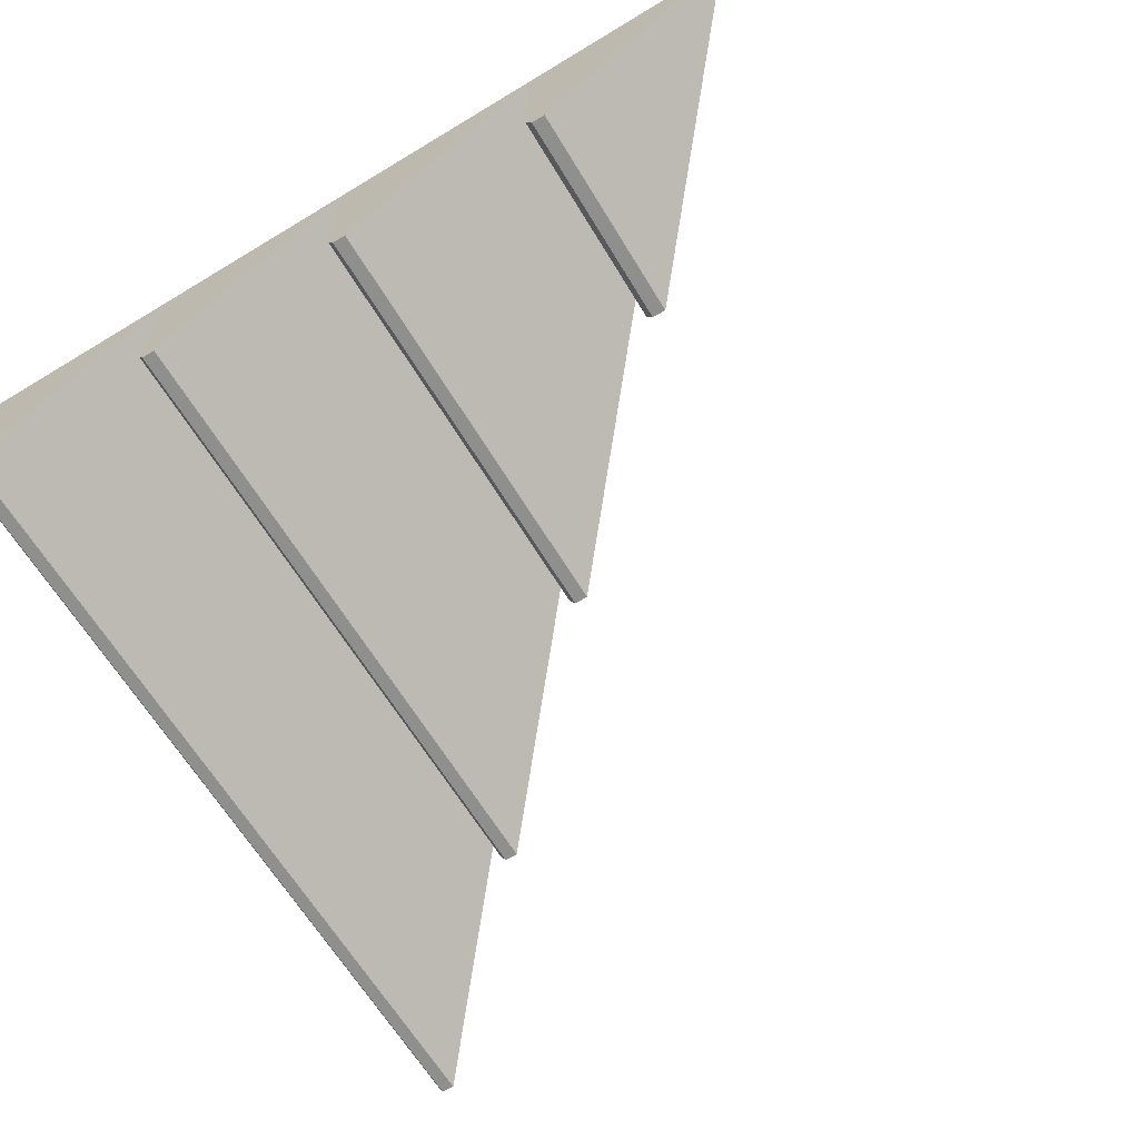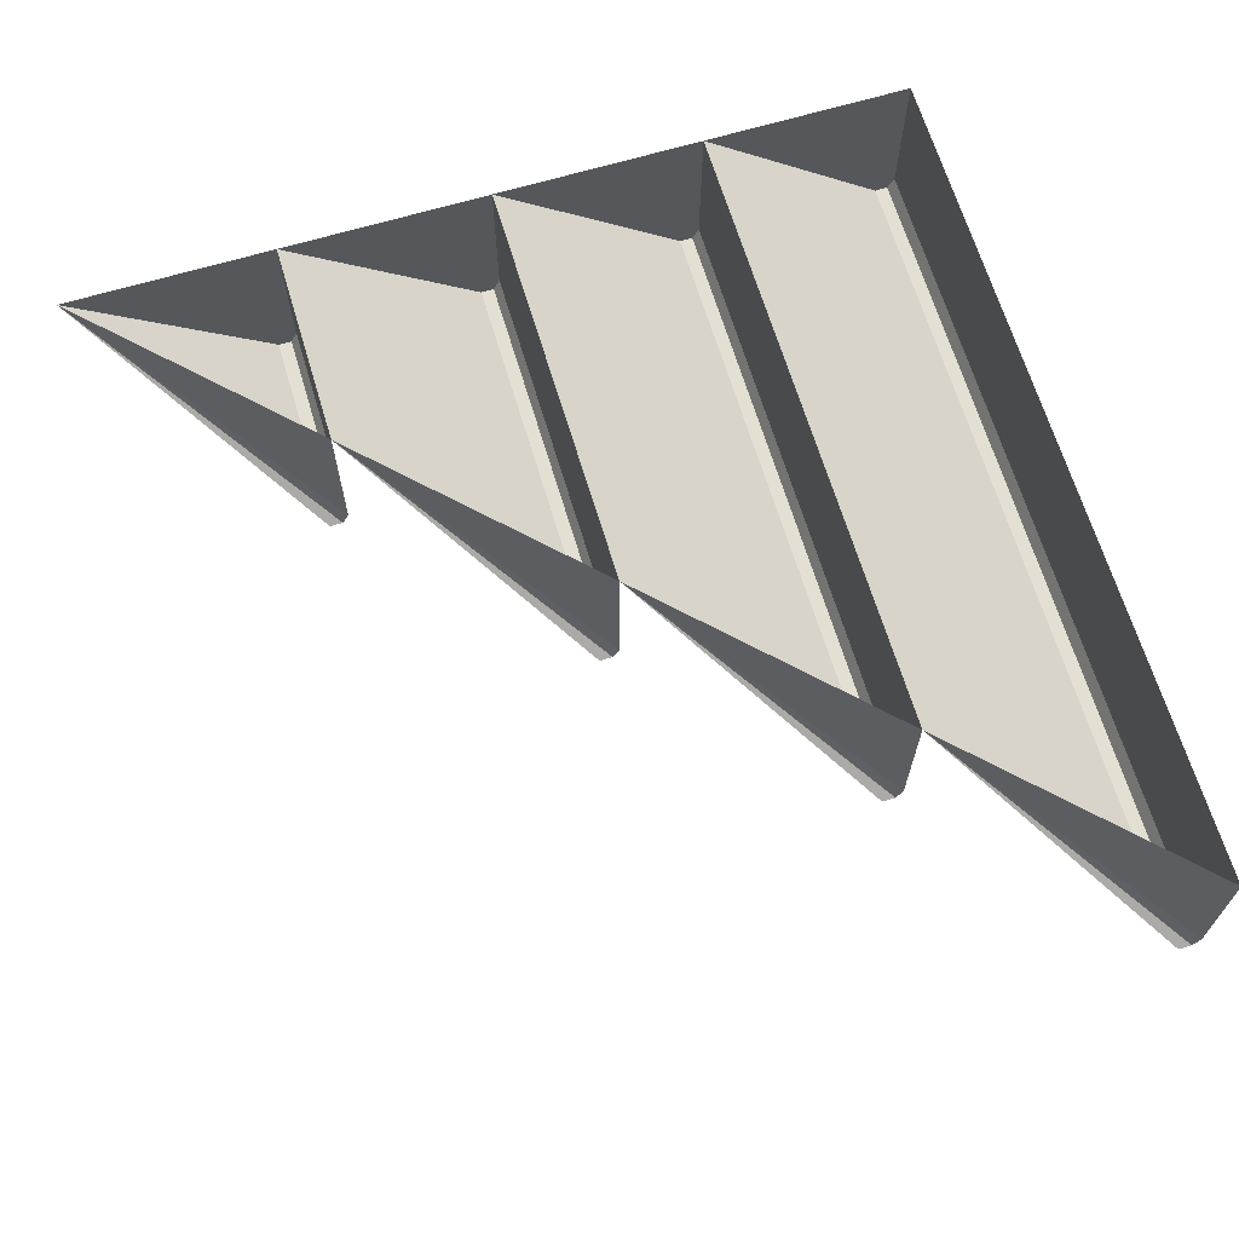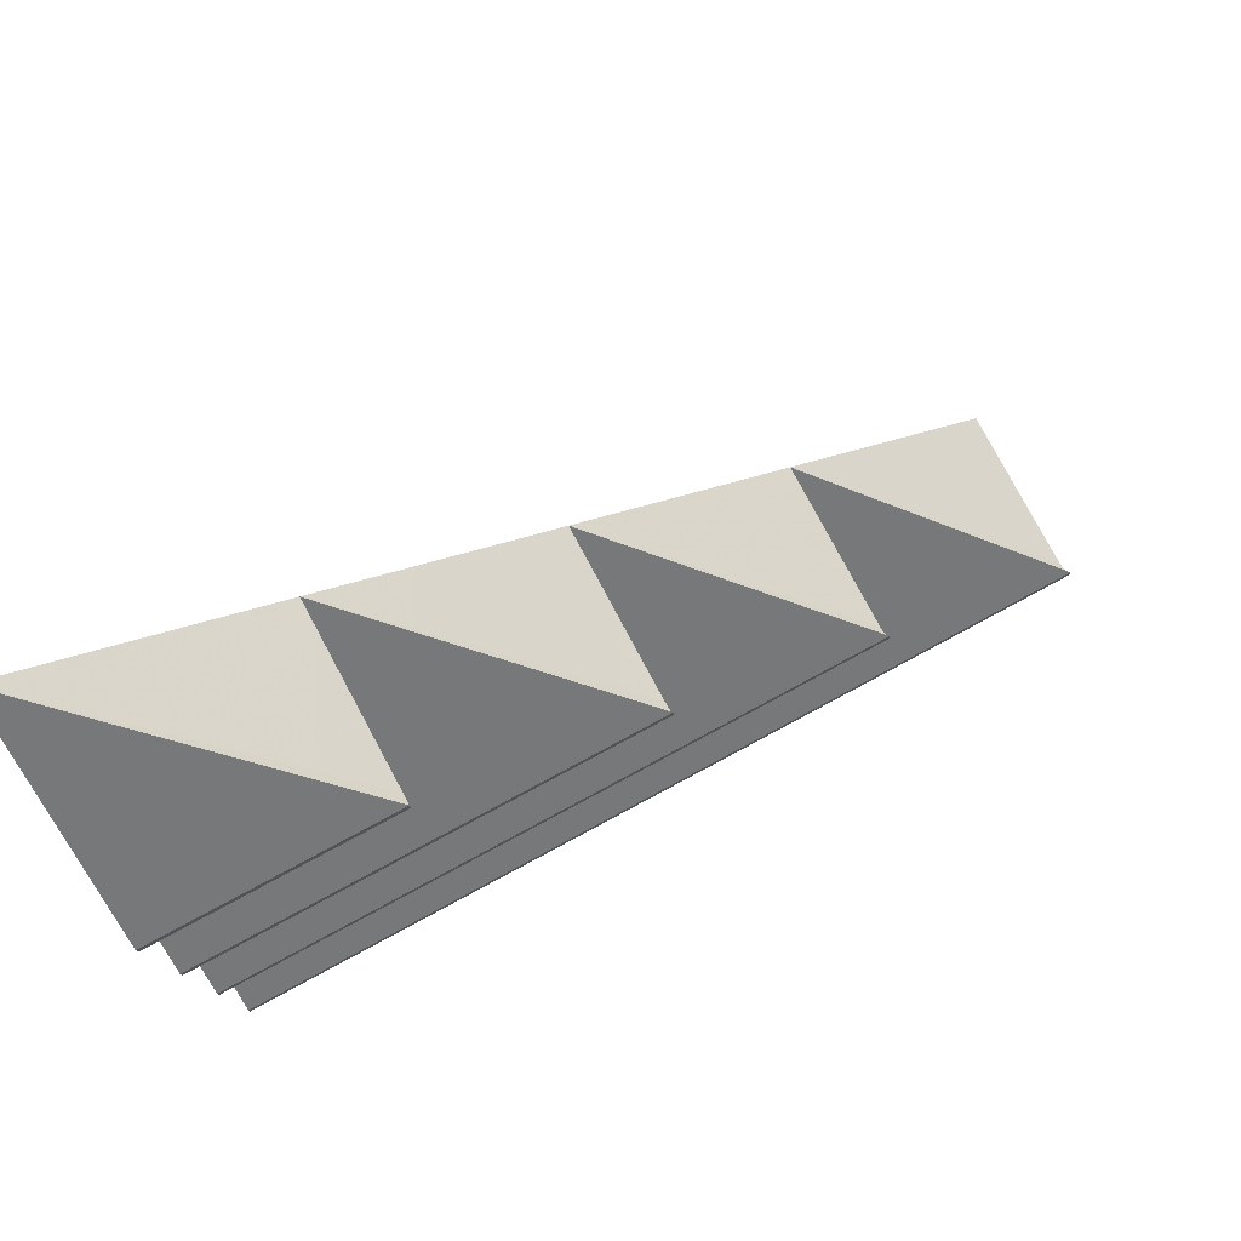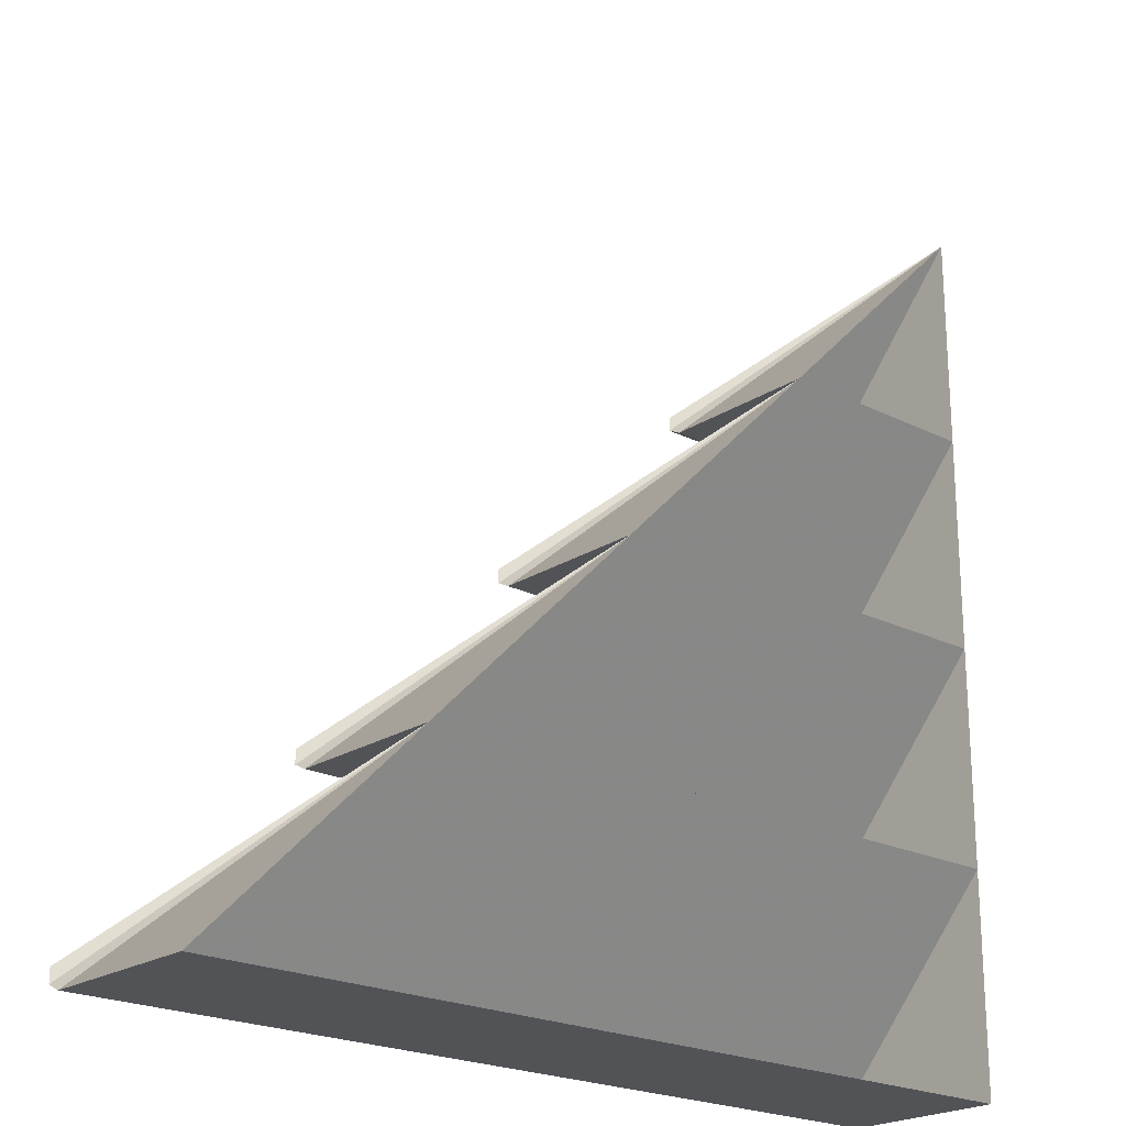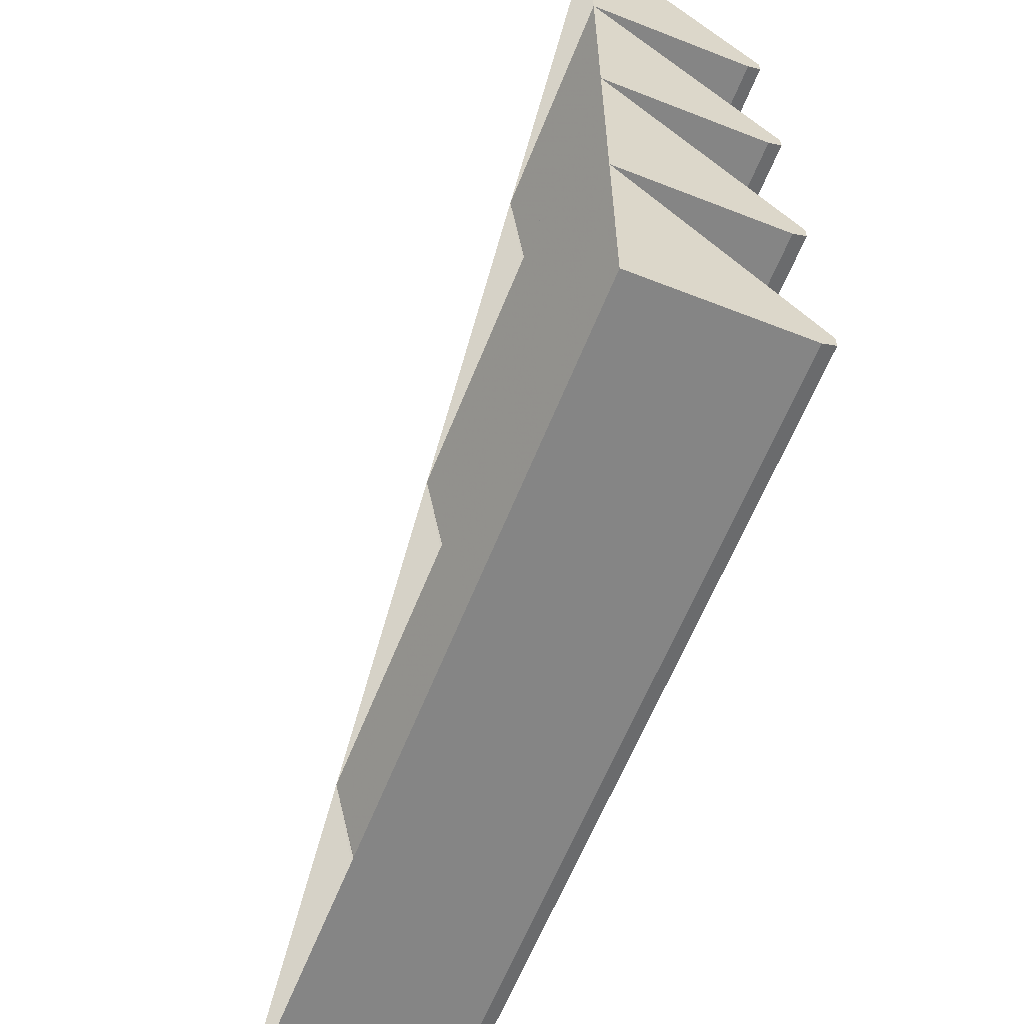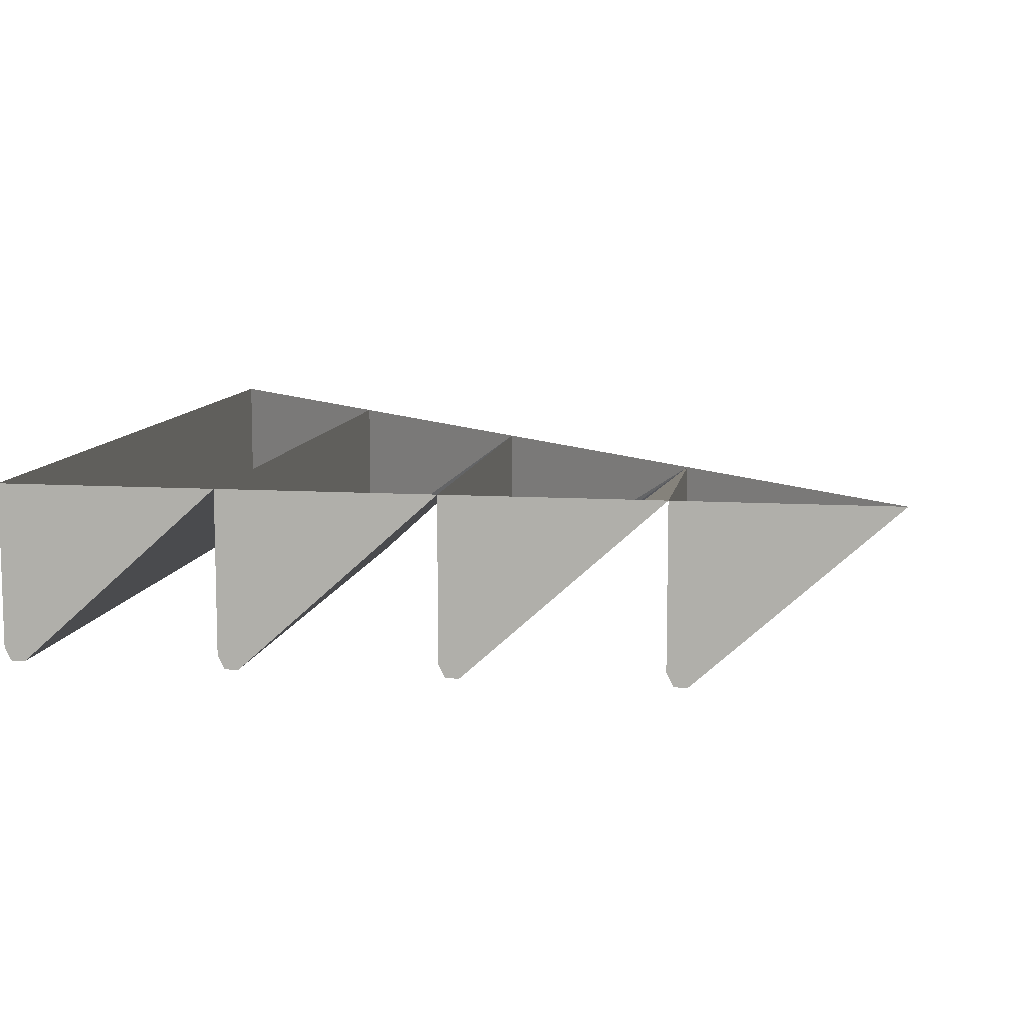
<metadata>
{"format":"obj","ext":"obj","renderer":"f3d","projection":"perspective","resolution":1024,"background":"white","views":[{"elev":-65.3,"azim":-58.7,"up":"+Y"},{"elev":66.6,"azim":73.3,"up":"+Y"},{"elev":78.9,"azim":-28.2,"up":"+Z"},{"elev":-21.8,"azim":138.6,"up":"+Z"},{"elev":-61.7,"azim":-111.7,"up":"+Z"},{"elev":9.5,"azim":-80.7,"up":"+Y"}]}
</metadata>
<code>
o ground_decor/5069
v 64 -24 -64
v 64 0 -64
v 32 0 -32
v 64 -26 -63
v -64 -26 -63
v -64 -24 -64
v -64 0 -64
v -64 0 -32
v -64 -26 -61
v 64 -26 -61
v -64 -24 -32
v -64 0 0
v -64 -26 -31
v -64 -26 -29
v 32 -26 -29
v 0 0 0
v -64 -24 0
v -64 0 32
v -64 -26 1
v -64 -26 3
v 0 -26 3
v -32 0 32
v -64 -24 32
v -64 0 64
v -64 -26 33
v -64 -26 35
v -32 -26 35
v -32 -26 33
v -32 -24 32
v 32 -24 -32
v 32 -26 -31
v 0 -24 0
v 0 -26 1
f 1 2 3
f 1 3 4
f 1 4 5
f 1 5 6
f 1 6 2
f 2 6 7
f 7 6 8
f 8 6 5
f 8 5 9
f 8 9 10
f 8 10 3
f 8 3 11
f 8 11 12
f 12 11 13
f 12 13 14
f 12 14 15
f 12 15 16
f 12 16 17
f 12 17 18
f 18 17 19
f 18 19 20
f 18 20 21
f 18 21 22
f 18 22 23
f 18 23 24
f 24 23 25
f 24 25 26
f 24 26 27
f 24 27 28
f 24 28 29
f 24 29 22
f 22 29 23
f 23 29 25
f 25 29 28
f 25 28 26
f 26 28 27
f 4 3 10
f 4 10 9
f 4 9 5
f 30 3 16
f 30 16 31
f 30 31 13
f 30 13 11
f 30 11 3
f 31 16 15
f 31 15 14
f 31 14 13
f 32 16 22
f 32 22 33
f 32 33 19
f 32 19 17
f 32 17 16
f 33 22 21
f 33 21 20
f 33 20 19

</code>
